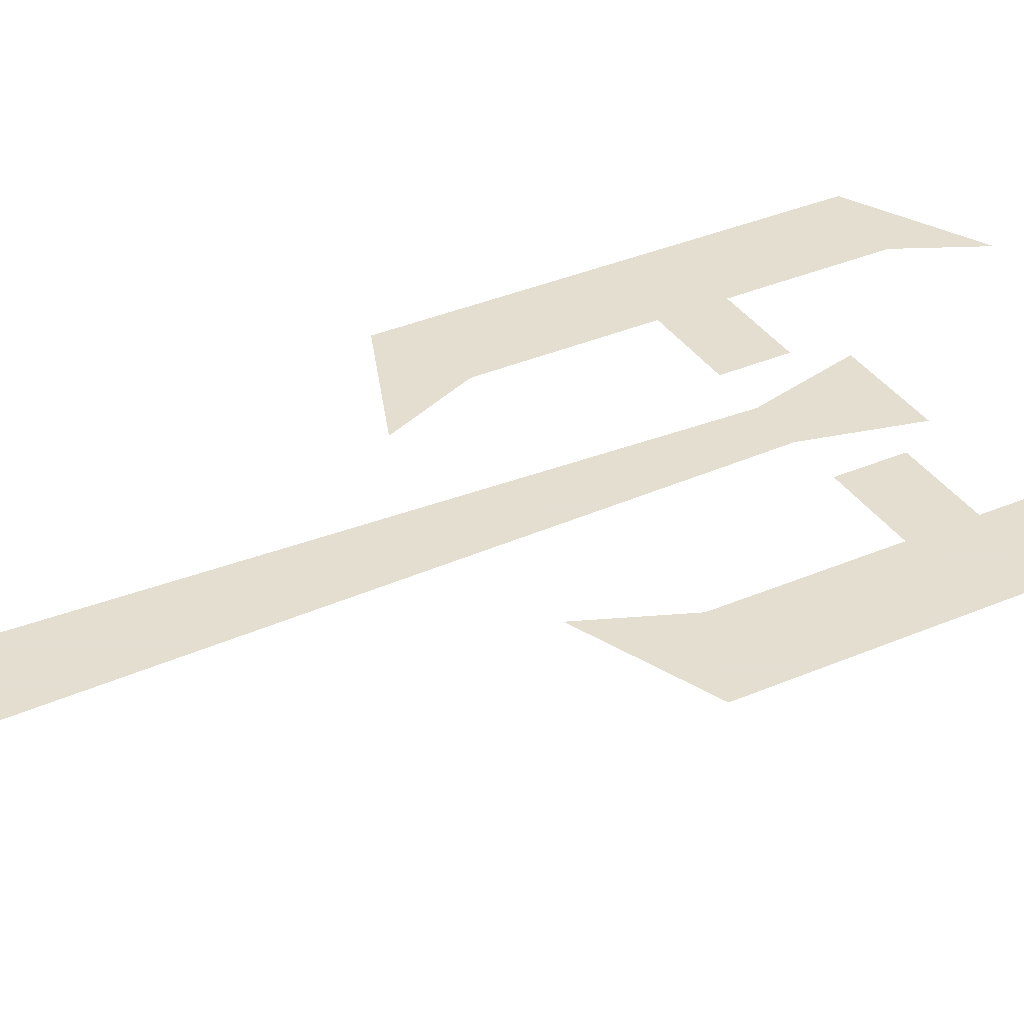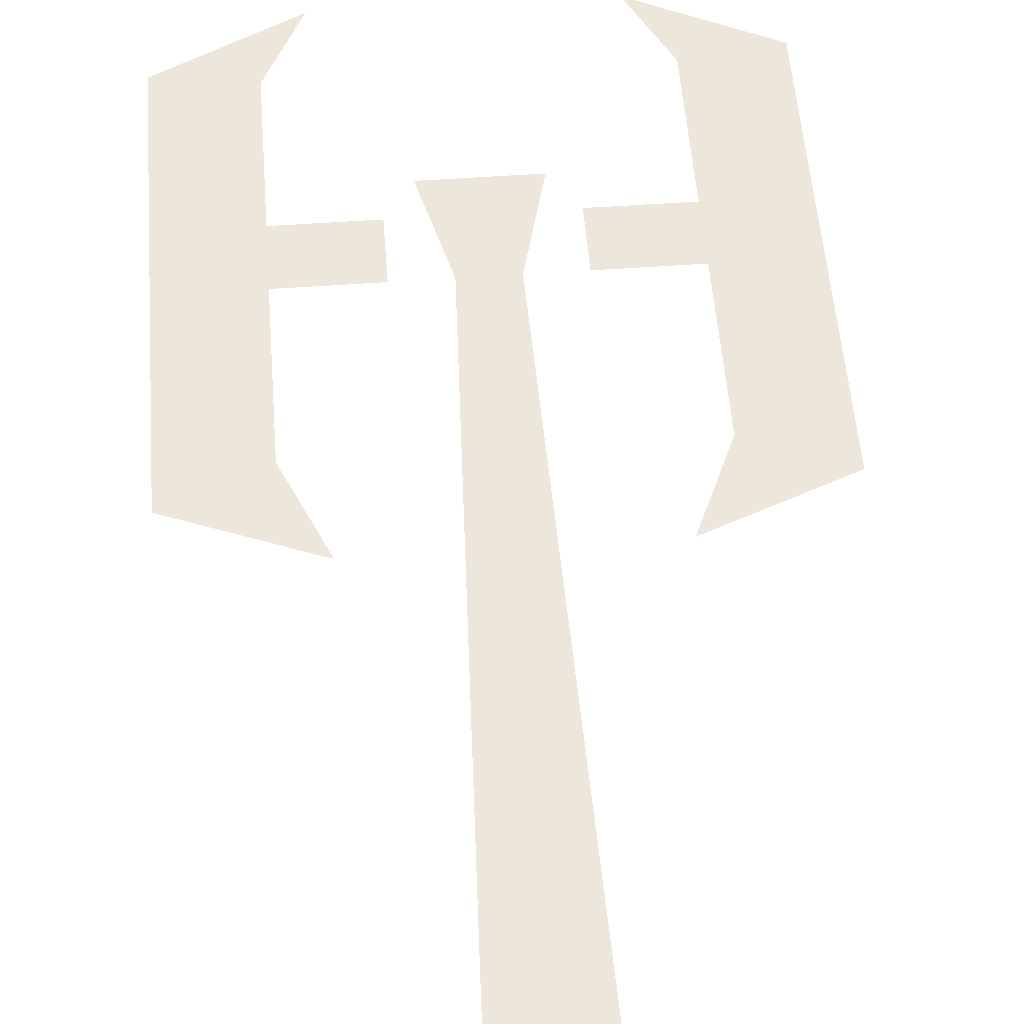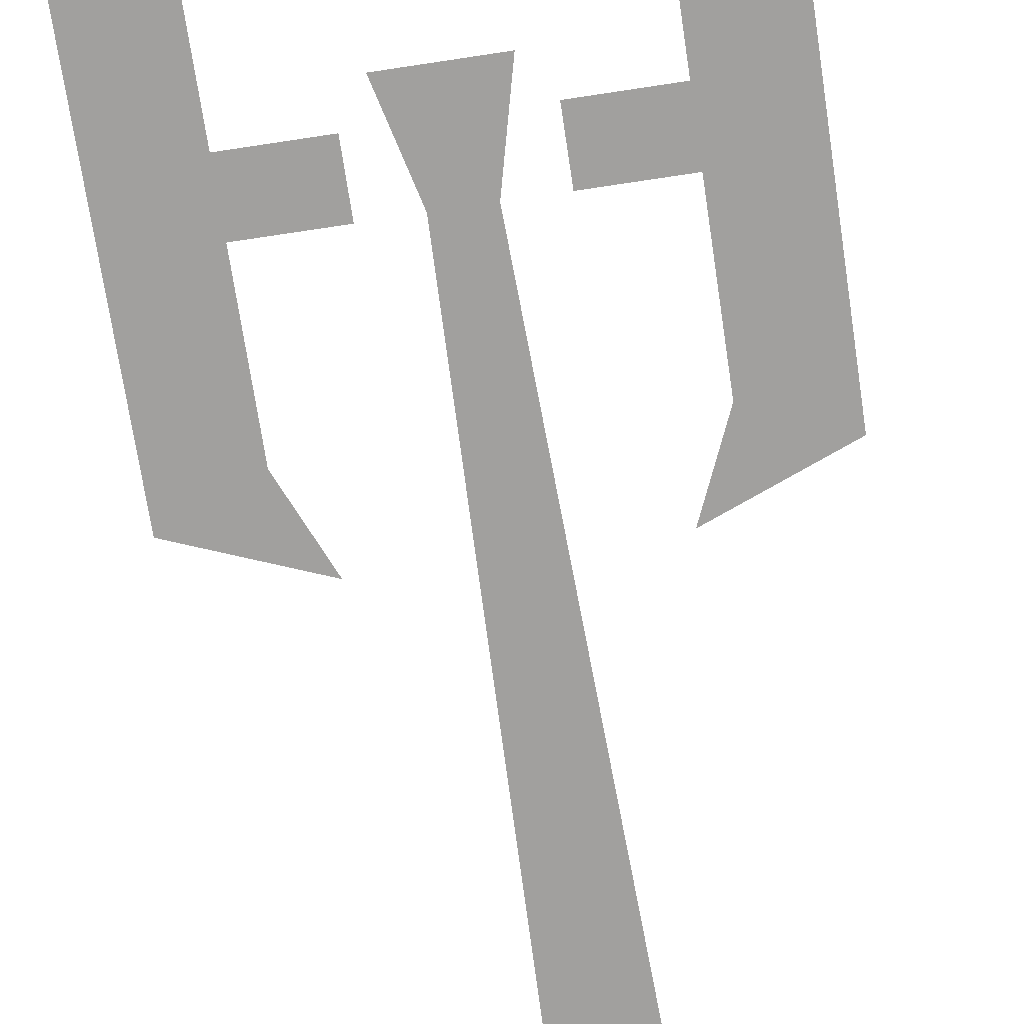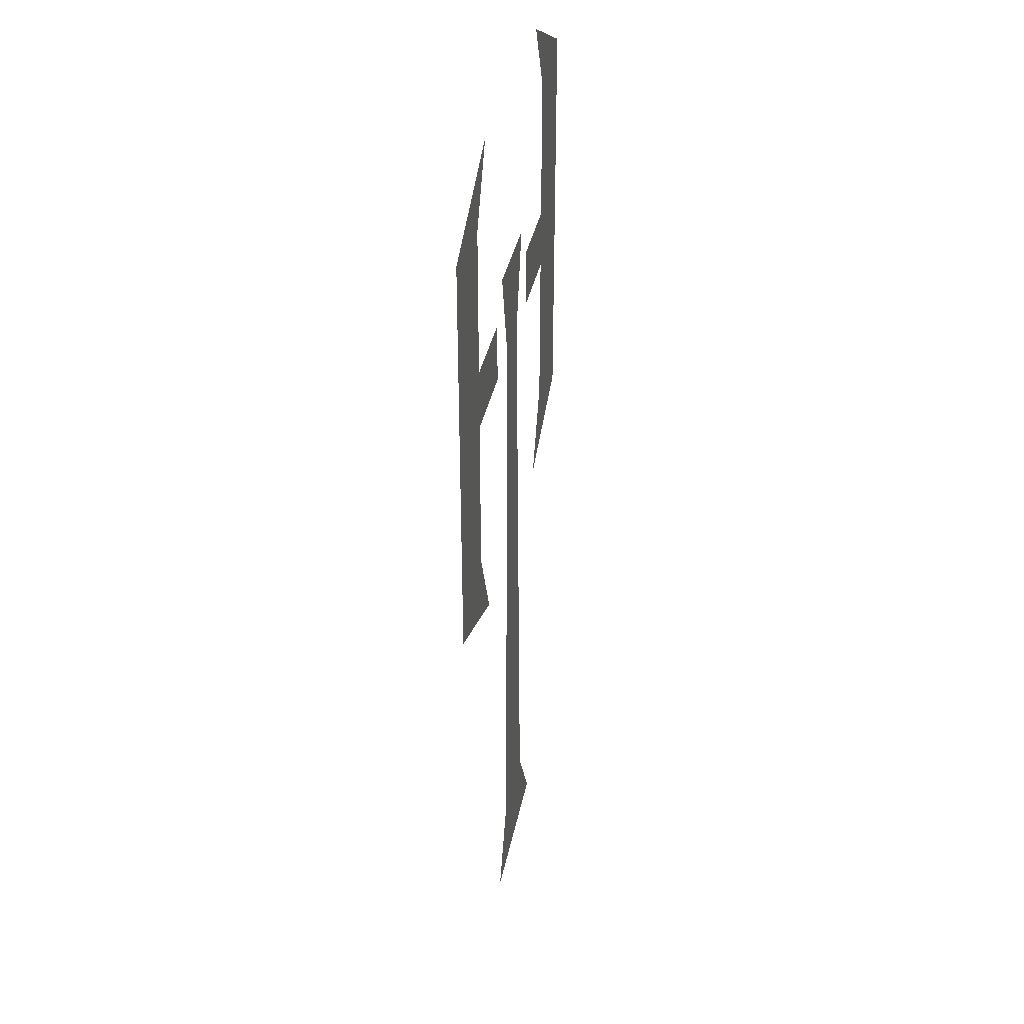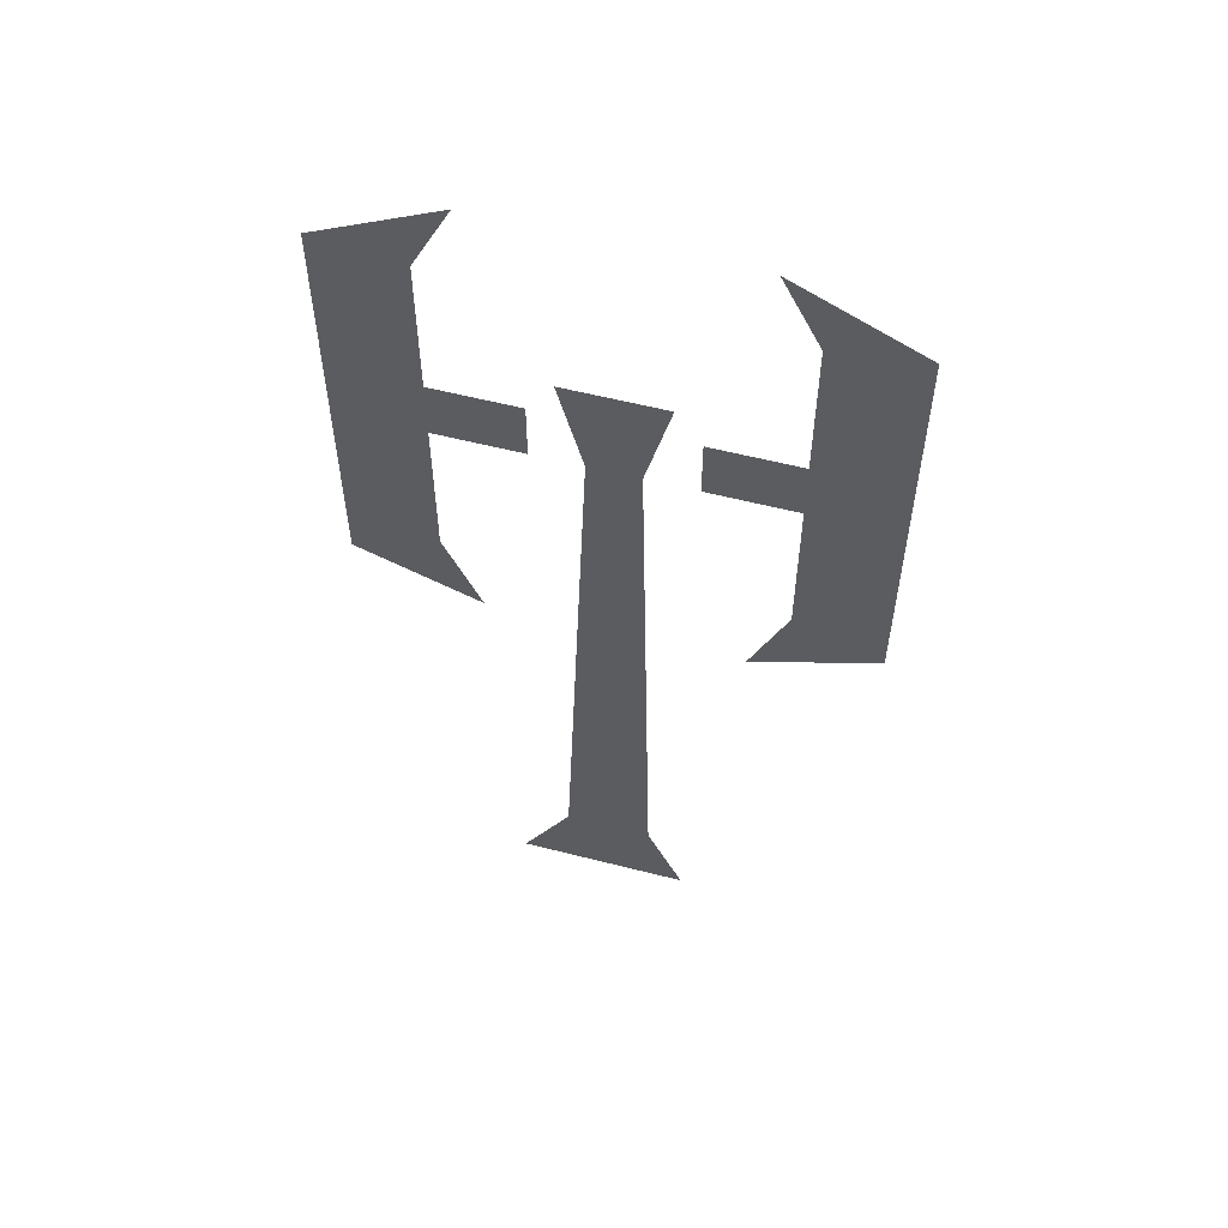
<metadata>
{"format":"obj","ext":"obj","renderer":"f3d","projection":"perspective","resolution":1024,"background":"white","views":[{"elev":35.9,"azim":-119.4,"up":"+Y"},{"elev":52.9,"azim":175.6,"up":"+Y"},{"elev":-71.8,"azim":8.6,"up":"+Y"},{"elev":36.4,"azim":-78.9,"up":"+Z"},{"elev":57.3,"azim":-165.1,"up":"+Z"}]}
</metadata>
<code>
v -0.02344 0 -0.3203
v -0.04688 0 -0.375
v 0.0625 0 -0.375
v 0.03125 0 -0.3203
v -0.01562 0 0.07812
v 0.01562 0 0.07812
v -0.03125 0 0.1406
v 0.03125 0 0.1406
v 0.1016 0 0.07812
v 0.1562 0 0.09375
v 0.1016 0 0.1172
v 0.04688 0 0.1172
v 0.04688 0 0.07812
v 0.1562 0 0.2188
v 0.1016 0 0.2109
v 0.07812 0 0.2578
v 0.1016 0 -0.02344
v 0.1562 0 -0.04688
v 0.07812 0 -0.07812
v -0.1016 0 0.1172
v -0.1562 0 0.1094
v -0.1016 0 0.07812
v -0.04688 0 0.1172
v -0.04688 0 0.07812
v -0.1562 0 0.2188
v -0.1016 0 0.2109
v -0.07812 0 0.2578
v -0.1562 0 -0.04688
v -0.1016 0 -0.02344
v -0.07812 0 -0.07812
f 1 2 3
f 1 3 4
f 1 4 5
f 5 4 6
f 5 6 7
f 7 6 8
f 9 10 11
f 9 11 12
f 9 12 13
f 11 10 14
f 11 14 15
f 15 14 16
f 9 17 18
f 9 18 10
f 17 19 18
f 20 21 22
f 20 22 23
f 23 22 24
f 25 21 20
f 25 20 26
f 25 26 27
f 28 29 22
f 28 22 21
f 28 30 29

</code>
